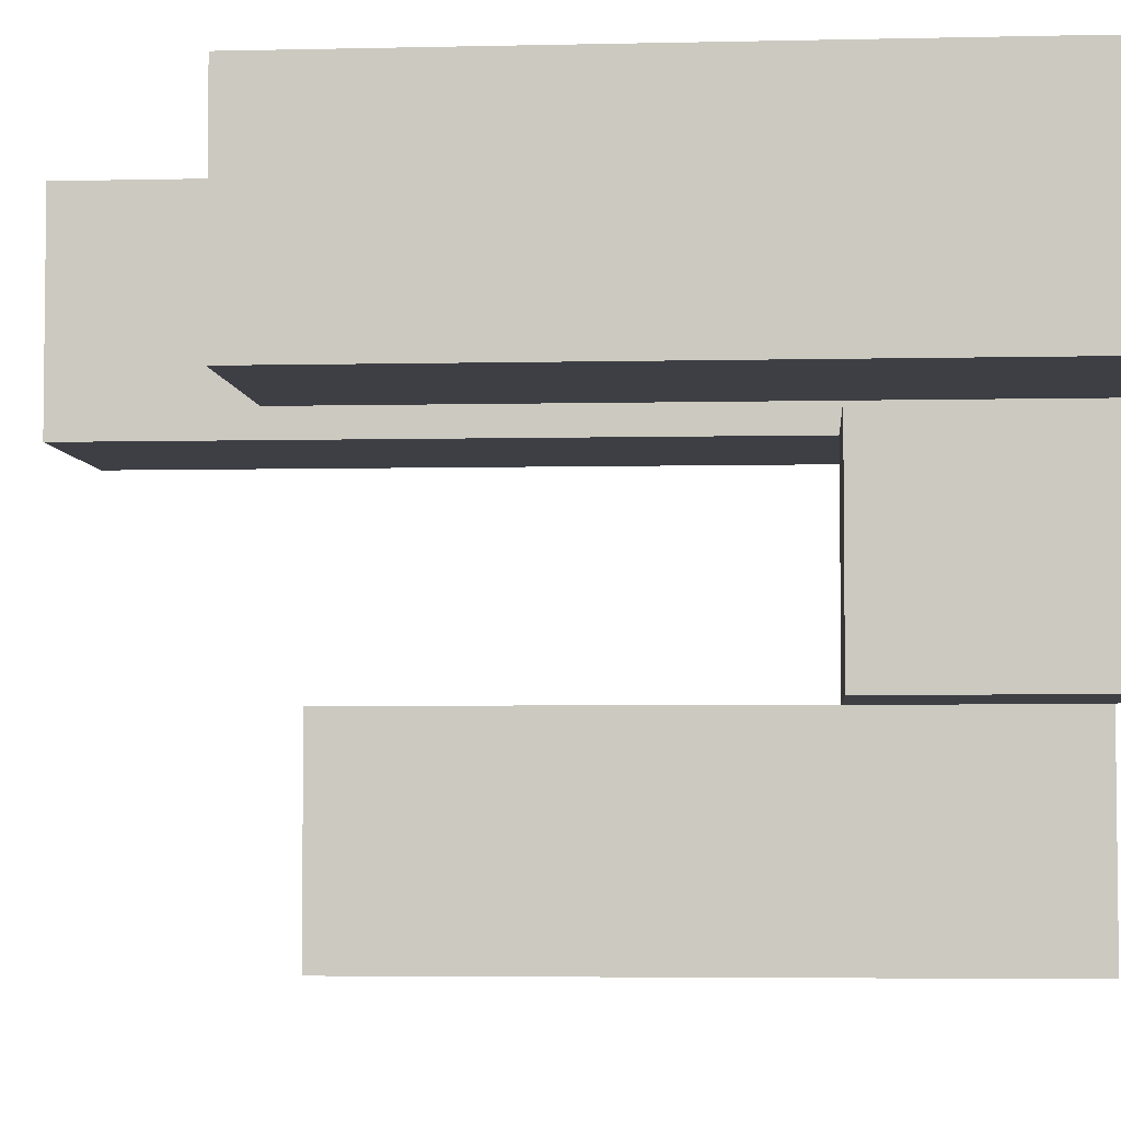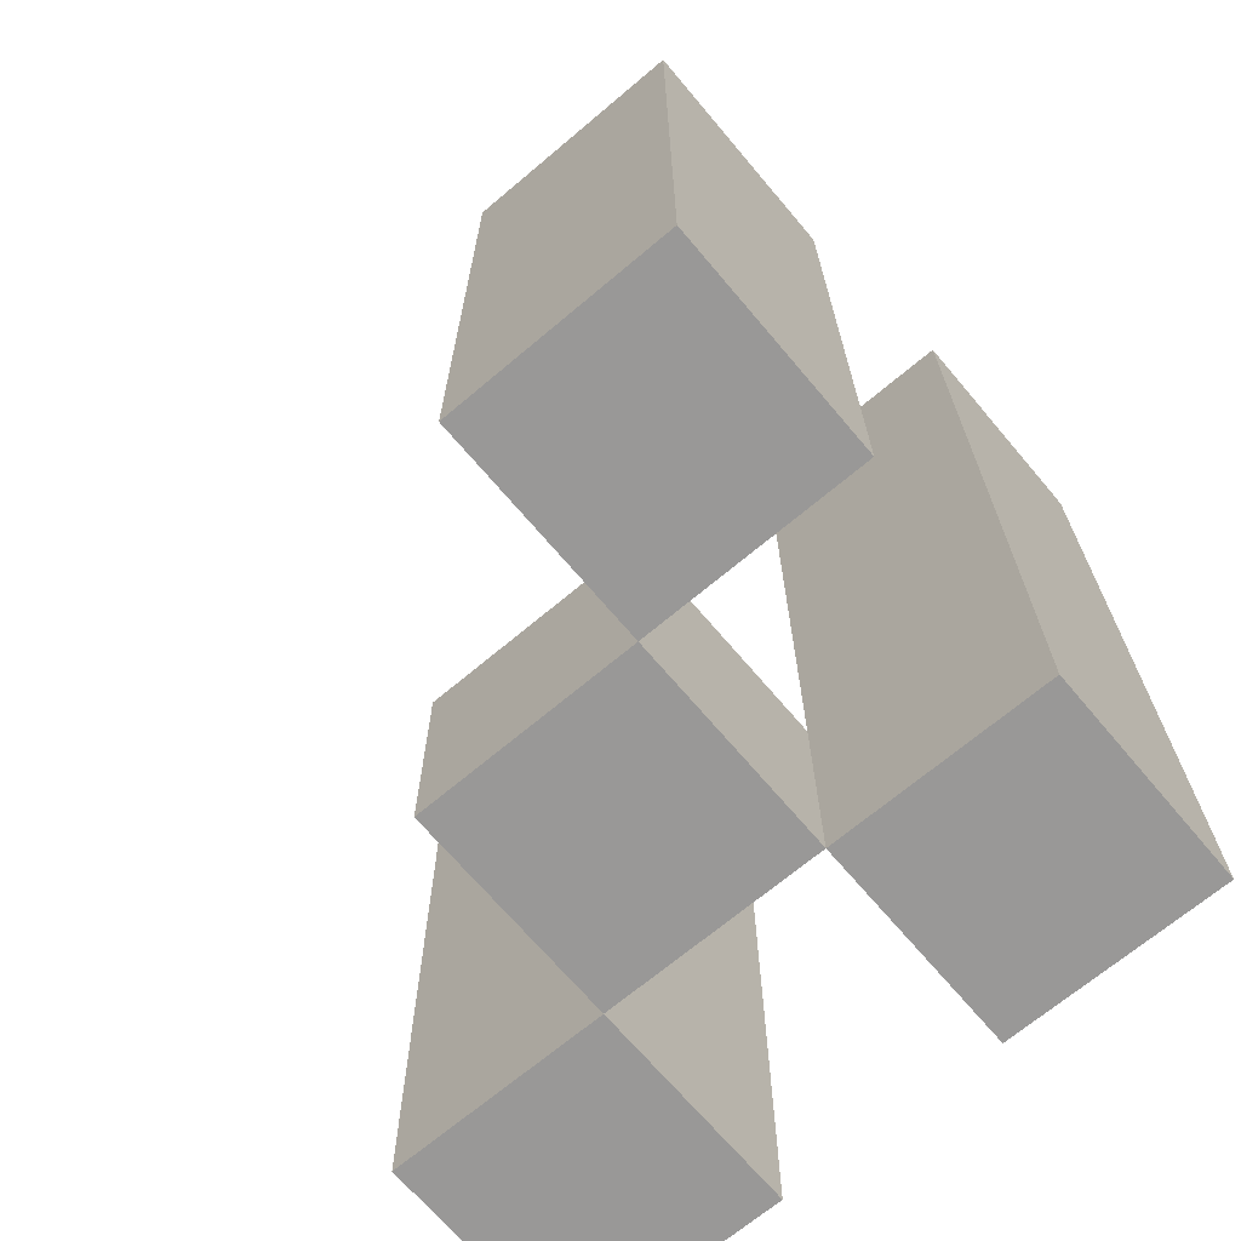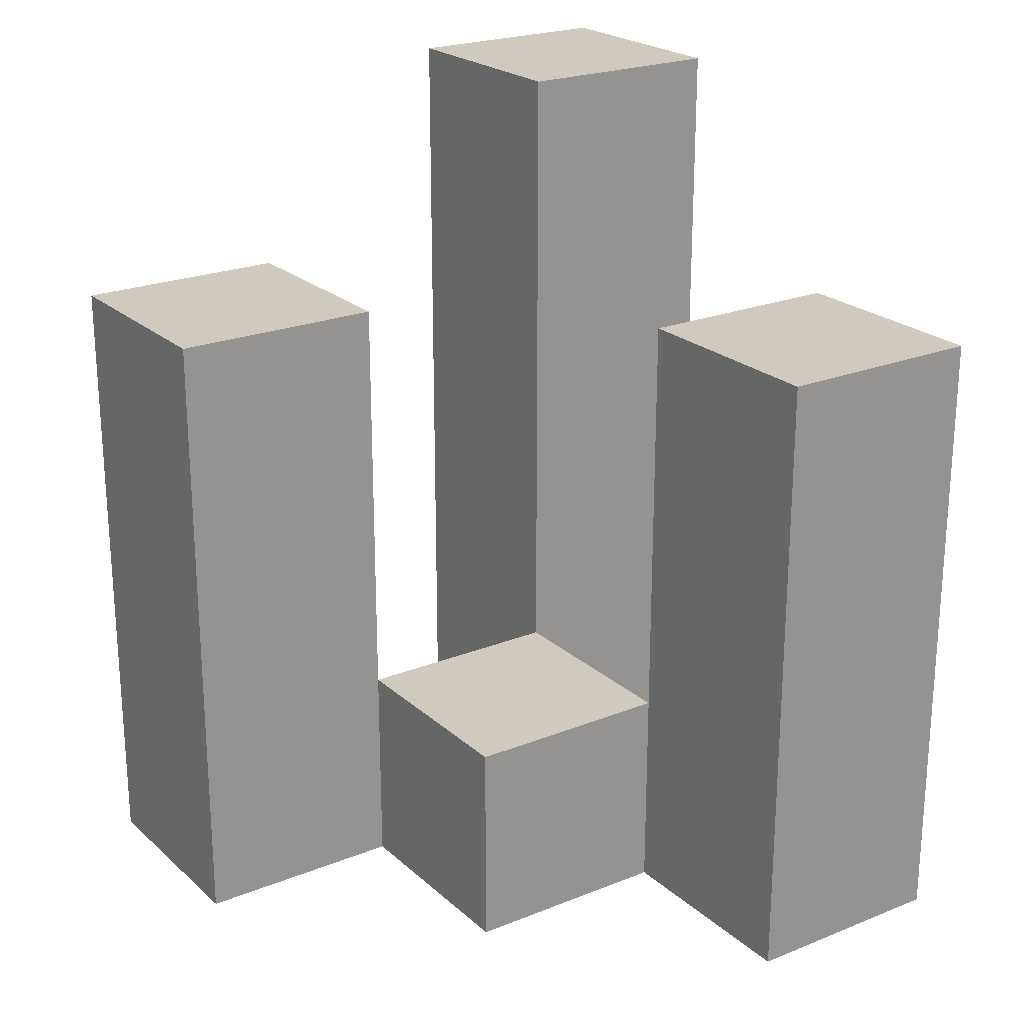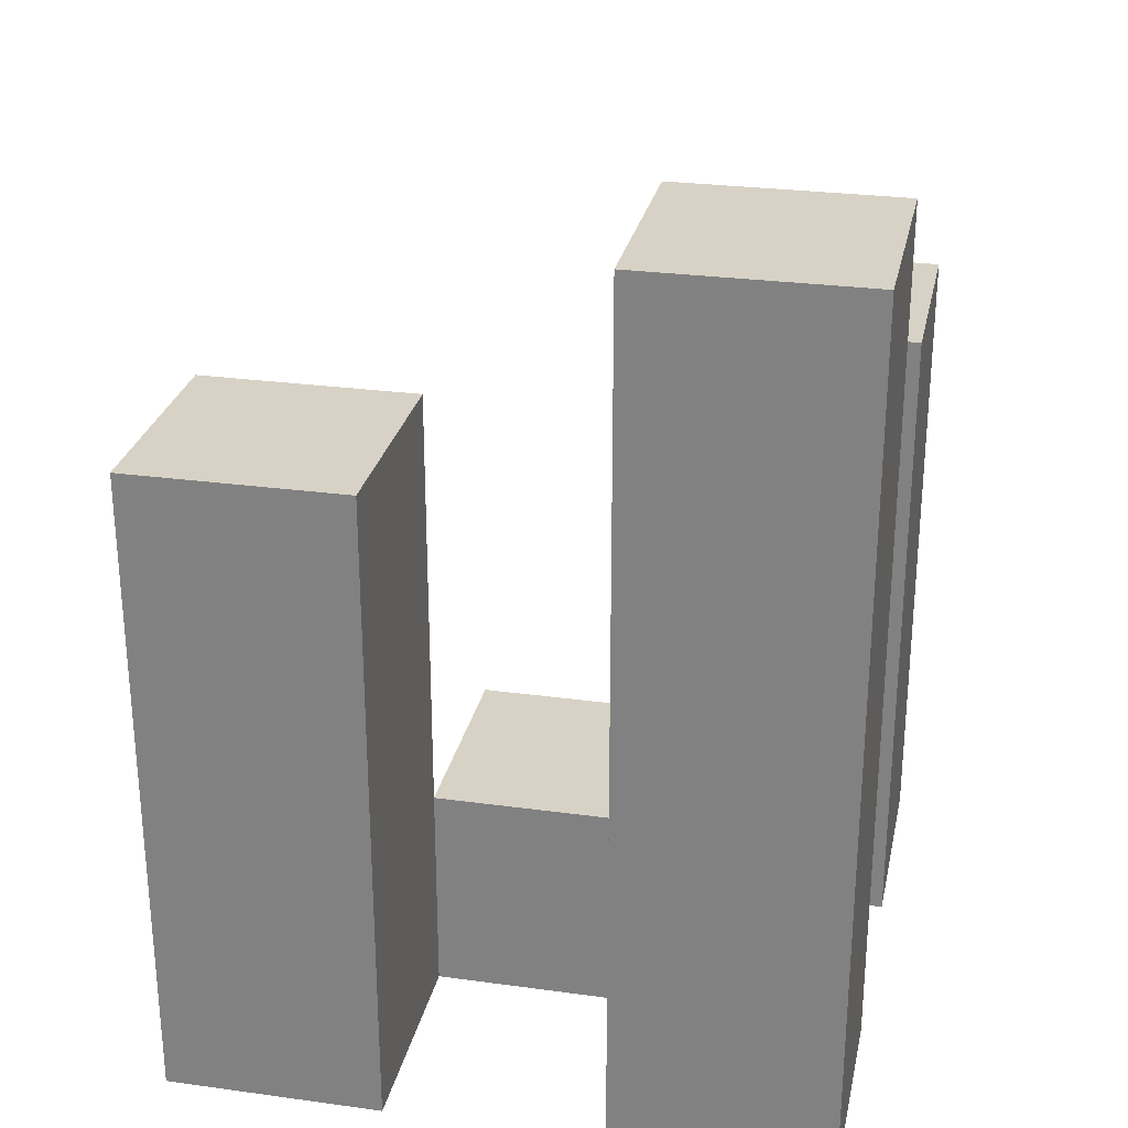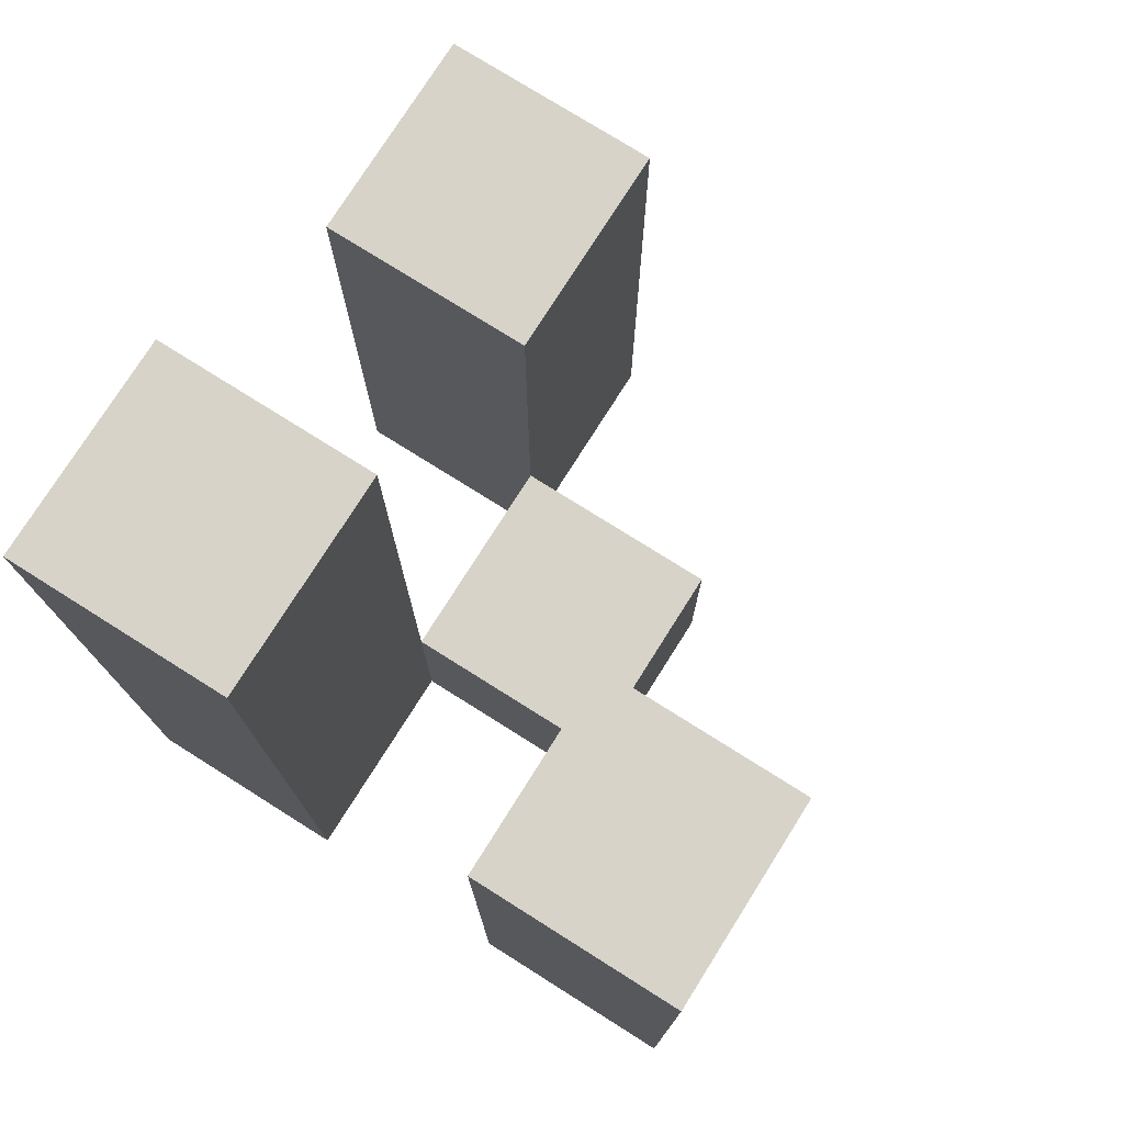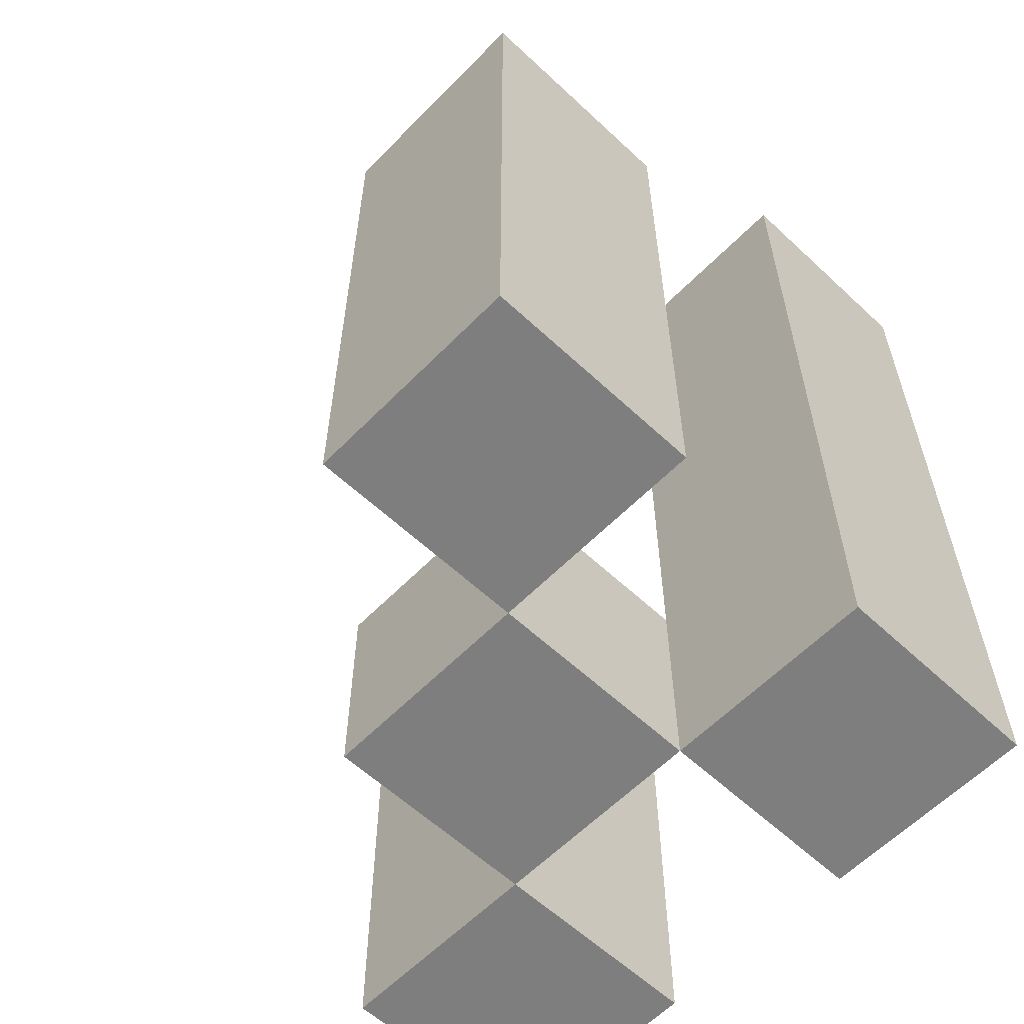
<metadata>
{"format":"obj","ext":"obj","renderer":"f3d","projection":"perspective","resolution":1024,"background":"white","views":[{"elev":-4.5,"azim":-85.7,"up":"+Z"},{"elev":-68.7,"azim":-49.8,"up":"+Y"},{"elev":22.8,"azim":-124.4,"up":"+Y"},{"elev":27.3,"azim":11.9,"up":"+Y"},{"elev":76.2,"azim":122.2,"up":"+Y"},{"elev":-59.4,"azim":-43.8,"up":"+Y"}]}
</metadata>
<code>
o
v 11.8 0.9 32.1
v 11.8 0.9 32.2
v 11.8 0.9 32.3
v 11.8 0.9 32.4
v 11.8 1.2 32.1
v 11.8 1.2 32.2
v 11.8 1.3 32.3
v 11.8 1.3 32.4
v 11.7 0.9 32.2
v 11.7 0.9 32.3
v 11.7 1 32.2
v 11.7 1 32.3
v 11.6 0.9 32.3
v 11.6 0.9 32.4
v 11.6 1 32.3
v 11.6 1.2 32.3
v 11.6 1.2 32.4
v 11.7 0.9 32.1
v 11.7 0.9 32.2
v 11.7 0.9 32.3
v 11.7 0.9 32.4
v 11.7 1 32.2
v 11.7 1 32.3
v 11.7 1.2 32.1
v 11.7 1.2 32.2
v 11.7 1.3 32.3
v 11.7 1.3 32.4
v 11.6 0.9 32.2
v 11.6 0.9 32.3
v 11.6 1 32.2
v 11.6 1 32.3
v 11.5 0.9 32.3
v 11.5 0.9 32.4
v 11.5 1.2 32.3
v 11.5 1.2 32.4
v 11.8 0.9 32.1
v 11.8 1.2 32.1
v 11.7 0.9 32.1
v 11.7 1.2 32.1
v 11.7 0.9 32.2
v 11.7 1 32.2
v 11.6 0.9 32.2
v 11.6 1 32.2
v 11.8 0.9 32.3
v 11.8 1.3 32.3
v 11.7 0.9 32.3
v 11.7 1 32.3
v 11.7 1.3 32.3
v 11.6 0.9 32.3
v 11.6 1 32.3
v 11.6 1.2 32.3
v 11.5 0.9 32.3
v 11.5 1.2 32.3
v 11.8 0.9 32.2
v 11.8 1.2 32.2
v 11.7 0.9 32.2
v 11.7 1 32.2
v 11.7 1.2 32.2
v 11.7 0.9 32.3
v 11.7 1 32.3
v 11.6 0.9 32.3
v 11.6 1 32.3
v 11.8 0.9 32.4
v 11.8 1.3 32.4
v 11.7 0.9 32.4
v 11.7 1.3 32.4
v 11.6 0.9 32.4
v 11.6 1.2 32.4
v 11.5 0.9 32.4
v 11.5 1.2 32.4
v 11.8 0.9 32.1
v 11.7 0.9 32.1
v 11.8 0.9 32.2
v 11.7 0.9 32.2
v 11.6 0.9 32.2
v 11.8 0.9 32.3
v 11.7 0.9 32.3
v 11.6 0.9 32.3
v 11.5 0.9 32.3
v 11.8 0.9 32.4
v 11.7 0.9 32.4
v 11.6 0.9 32.4
v 11.5 0.9 32.4
v 11.7 1 32.2
v 11.6 1 32.2
v 11.7 1 32.3
v 11.6 1 32.3
v 11.8 1.2 32.1
v 11.7 1.2 32.1
v 11.8 1.2 32.2
v 11.7 1.2 32.2
v 11.6 1.2 32.3
v 11.5 1.2 32.3
v 11.6 1.2 32.4
v 11.5 1.2 32.4
v 11.8 1.3 32.3
v 11.7 1.3 32.3
v 11.8 1.3 32.4
v 11.7 1.3 32.4
f 5 2 1
f 6 2 5
f 7 4 3
f 8 4 7
f 11 10 9
f 12 10 11
f 15 14 13
f 16 14 15
f 17 14 16
f 18 19 22
f 20 21 23
f 18 22 24
f 24 22 25
f 23 21 26
f 26 21 27
f 28 29 30
f 30 29 31
f 32 33 34
f 34 33 35
f 38 37 36
f 39 37 38
f 42 41 40
f 43 41 42
f 46 45 44
f 47 45 46
f 48 45 47
f 52 50 49
f 52 51 50
f 53 51 52
f 54 55 56
f 56 55 57
f 57 55 58
f 59 60 61
f 61 60 62
f 63 64 65
f 65 64 66
f 67 68 69
f 69 68 70
f 73 72 71
f 74 72 73
f 77 75 74
f 78 75 77
f 80 77 76
f 81 77 80
f 82 79 78
f 83 79 82
f 84 85 86
f 86 85 87
f 88 89 90
f 90 89 91
f 92 93 94
f 94 93 95
f 96 97 98
f 98 97 99

</code>
